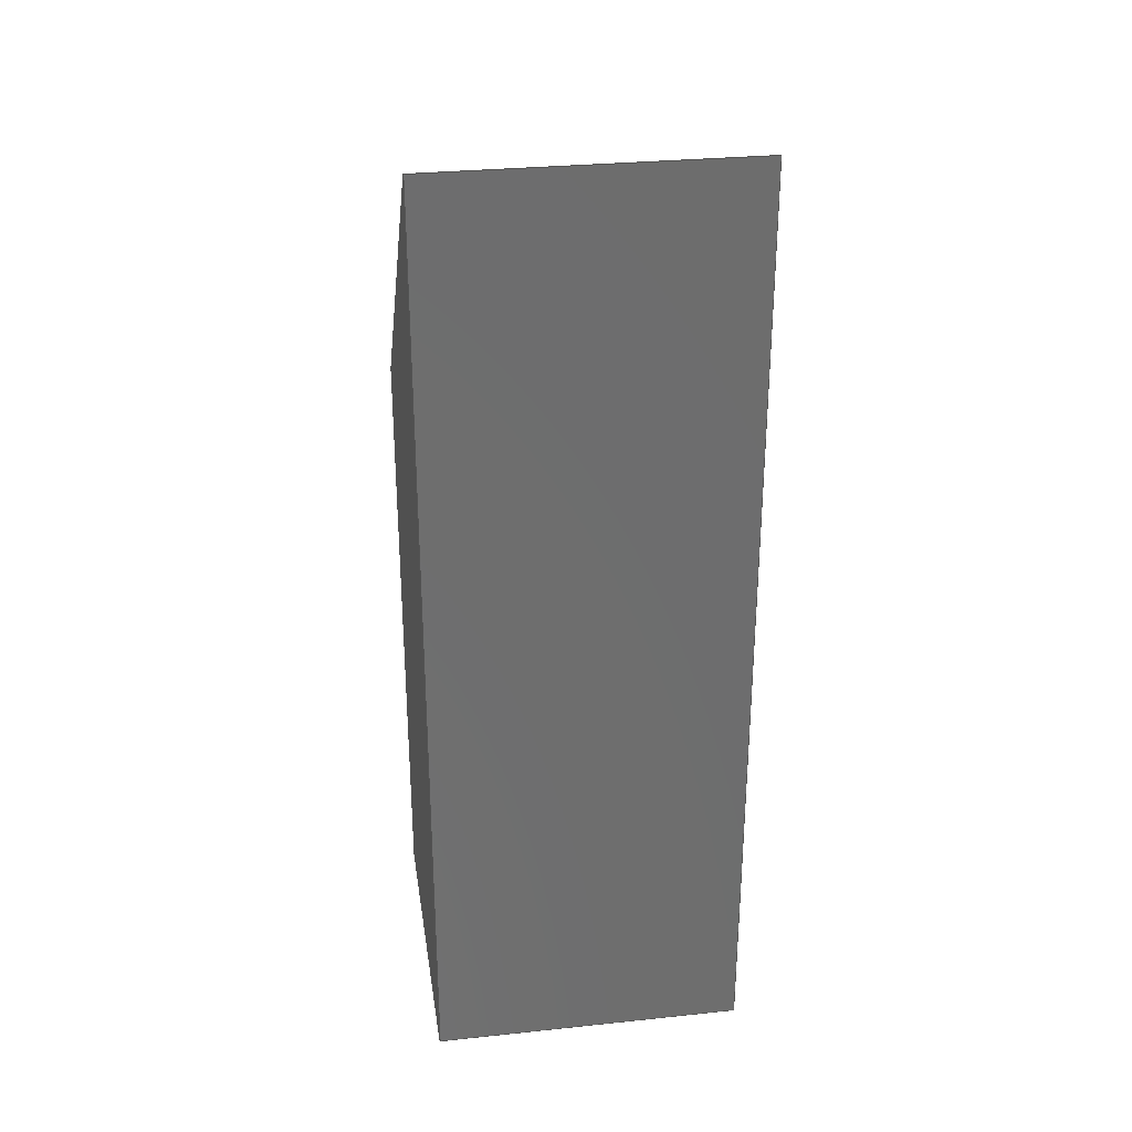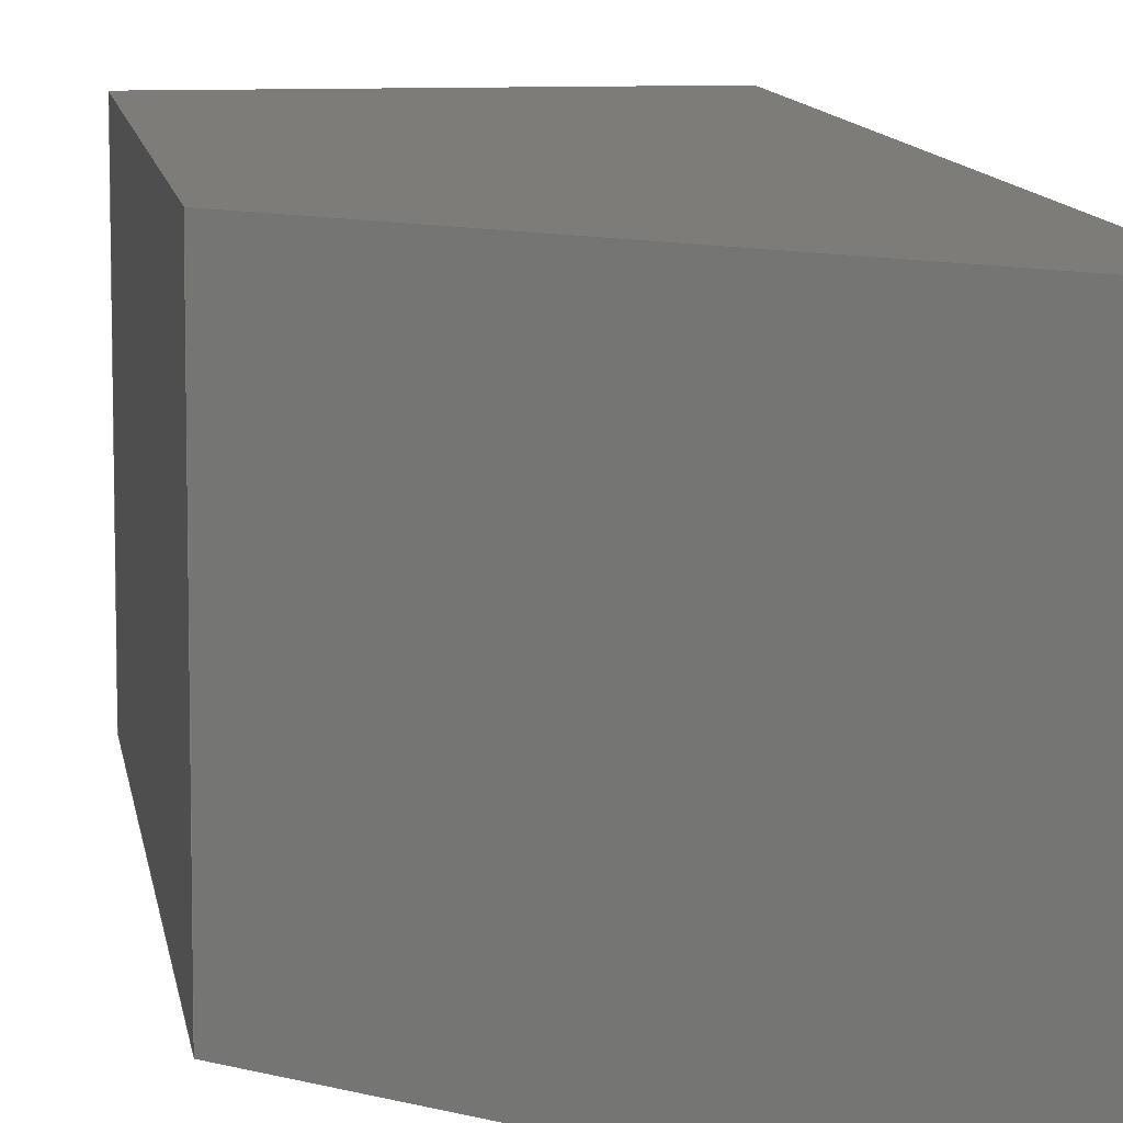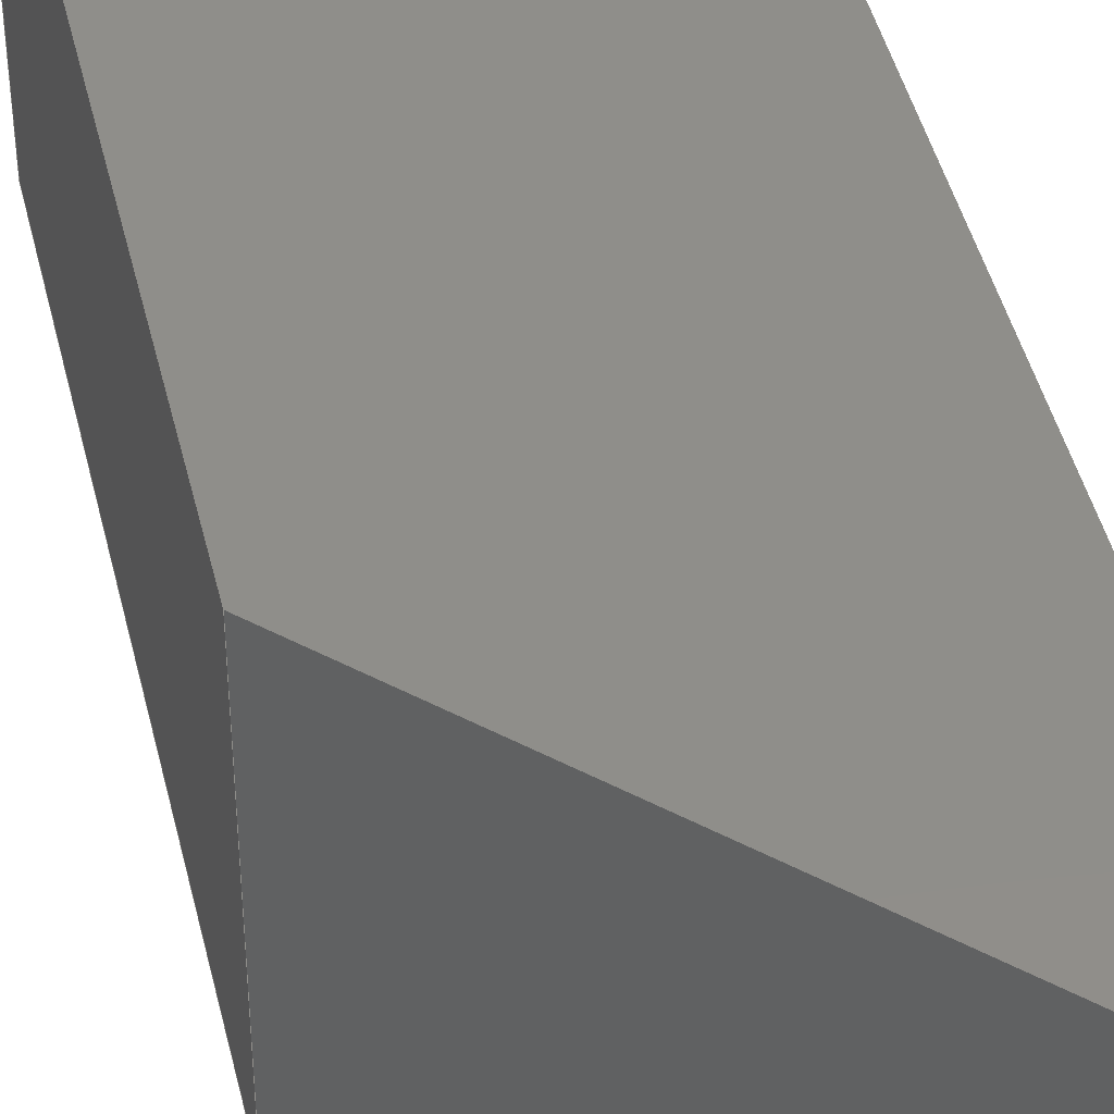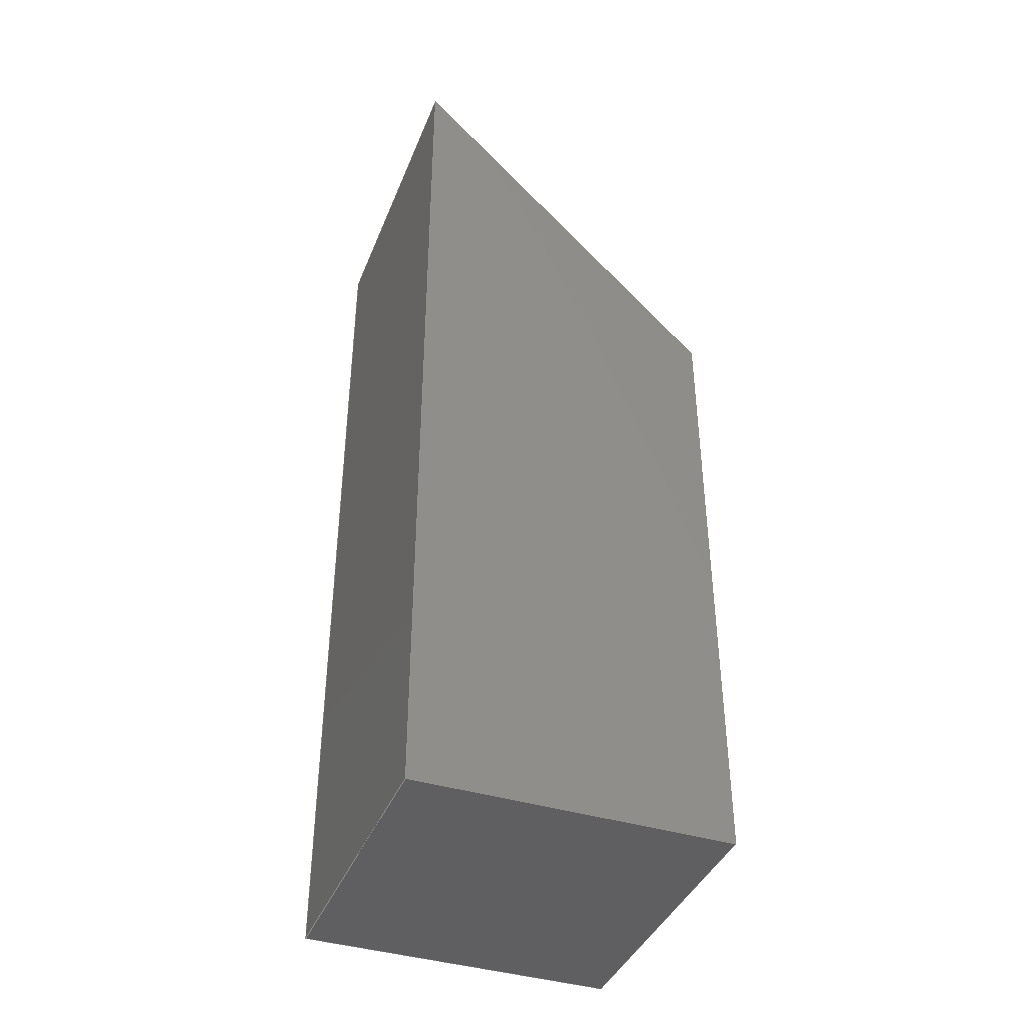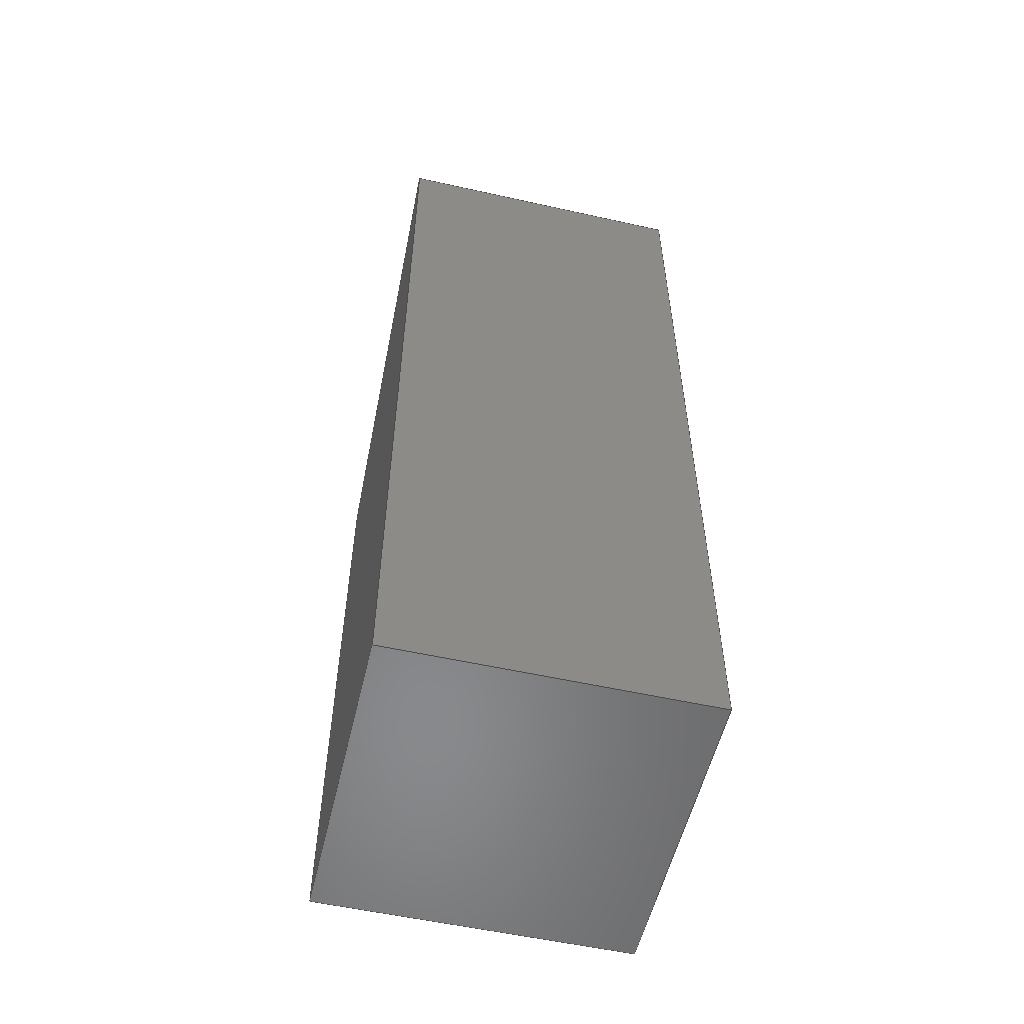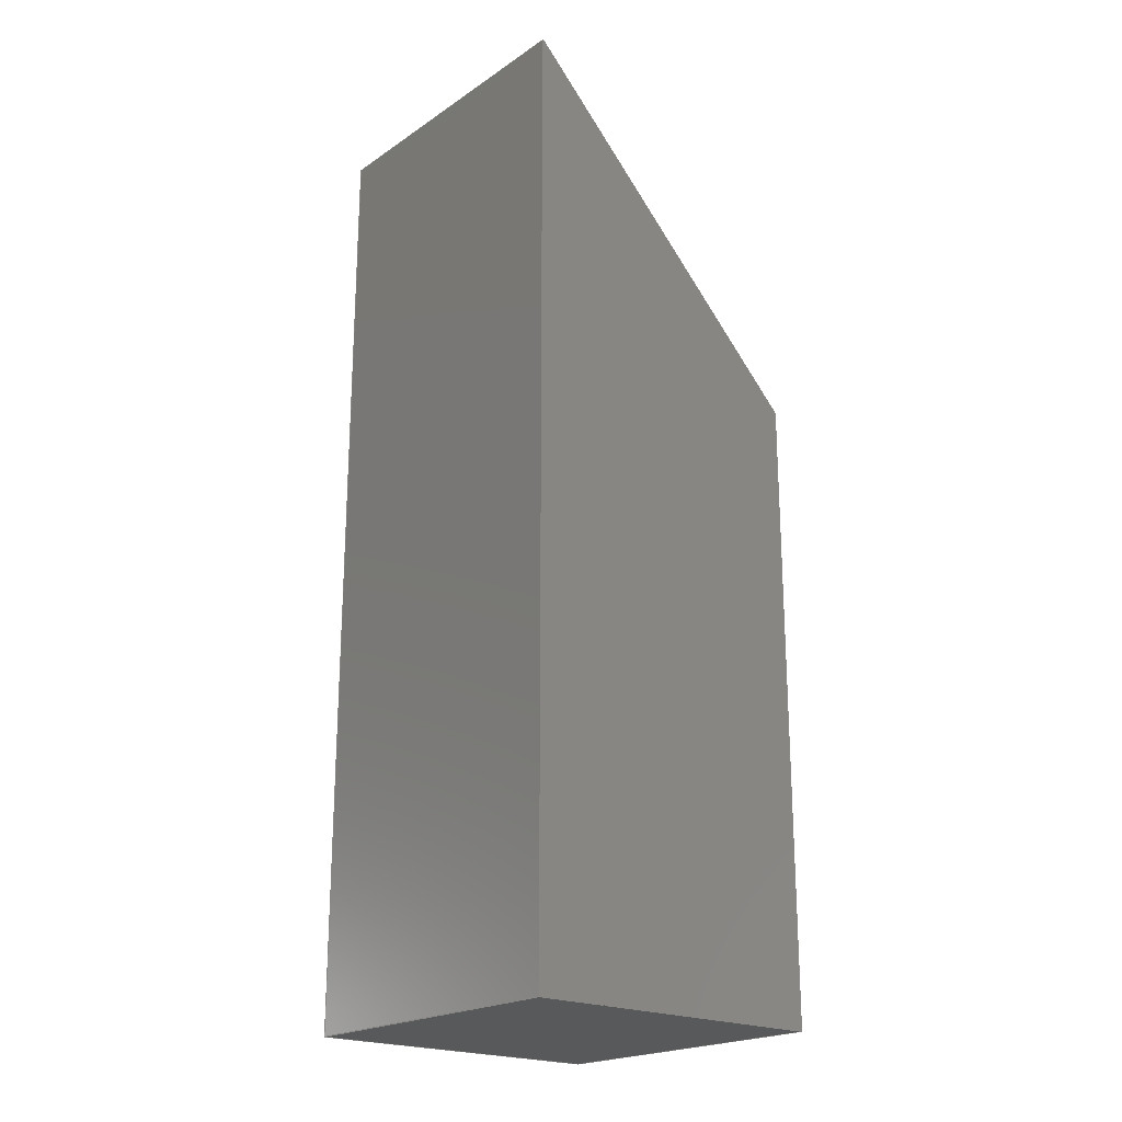
<metadata>
{"format":"step","ext":"stp","renderer":"f3d","projection":"perspective","resolution":1024,"background":"white","views":[{"elev":30.2,"azim":-98.6,"up":"+Y"},{"elev":9.1,"azim":172.5,"up":"+Z"},{"elev":44.1,"azim":166.9,"up":"+Z"},{"elev":-40.3,"azim":-20.7,"up":"+Y"},{"elev":-55.5,"azim":-103.2,"up":"+Y"},{"elev":-21.2,"azim":-40.4,"up":"+Y"}]}
</metadata>
<code>
ISO-10303-21;
DATA;
#1=SHAPE_REPRESENTATION_RELATIONSHIP('MODEL',
'relationship between _model6-MODEL and _model6-MODEL',#12,#2);
#2=ADVANCED_BREP_SHAPE_REPRESENTATION('_model6-MODEL',(#21),#175);
#3=SHAPE_DEFINITION_REPRESENTATION(#4,#12);
#4=PRODUCT_DEFINITION_SHAPE('','',#5);
#5=PRODUCT_DEFINITION(' ','',#7,#6);
#6=PRODUCT_DEFINITION_CONTEXT('part definition',#11,'design');
#7=PRODUCT_DEFINITION_FORMATION_WITH_SPECIFIED_SOURCE(' ',' ',#8,
 .NOT_KNOWN.);
#8=PRODUCT('_model6','_model6',' ',(#9));
#9=PRODUCT_CONTEXT(' ',#11,'mechanical');
#10=APPLICATION_PROTOCOL_DEFINITION('international standard',
'automotive_design',2010,#11);
#11=APPLICATION_CONTEXT(
'core data for automotive mechanical design processes');
#12=SHAPE_REPRESENTATION('_model6-MODEL',(#115),#175);
#13=STYLED_ITEM('',(#14),#21);
#14=PRESENTATION_STYLE_ASSIGNMENT((#15));
#15=SURFACE_STYLE_USAGE(.BOTH.,#16);
#16=SURFACE_SIDE_STYLE('',(#17));
#17=SURFACE_STYLE_FILL_AREA(#18);
#18=FILL_AREA_STYLE('',(#19));
#19=FILL_AREA_STYLE_COLOUR('',#20);
#20=COLOUR_RGB('Cornflower',0,0.6,1);
#21=MANIFOLD_SOLID_BREP('',#22);
#22=CLOSED_SHELL('',(#23,#24,#25,#26,#27,#28));
#23=ADVANCED_FACE('',(#35),#29,.T.);
#24=ADVANCED_FACE('',(#36),#30,.T.);
#25=ADVANCED_FACE('',(#37),#31,.T.);
#26=ADVANCED_FACE('',(#38),#32,.T.);
#27=ADVANCED_FACE('',(#39),#33,.T.);
#28=ADVANCED_FACE('',(#40),#34,.F.);
#29=PLANE('',#116);
#30=PLANE('',#117);
#31=PLANE('',#118);
#32=PLANE('',#119);
#33=PLANE('',#120);
#34=PLANE('',#121);
#35=FACE_OUTER_BOUND('',#41,.T.);
#36=FACE_OUTER_BOUND('',#42,.T.);
#37=FACE_OUTER_BOUND('',#43,.T.);
#38=FACE_OUTER_BOUND('',#44,.T.);
#39=FACE_OUTER_BOUND('',#45,.T.);
#40=FACE_OUTER_BOUND('',#46,.T.);
#41=EDGE_LOOP('',(#47,#48,#49,#50));
#42=EDGE_LOOP('',(#51,#52,#53,#54));
#43=EDGE_LOOP('',(#55,#56,#57,#58));
#44=EDGE_LOOP('',(#59,#60,#61,#62));
#45=EDGE_LOOP('',(#63,#64,#65,#66));
#46=EDGE_LOOP('',(#67,#68,#69,#70));
#47=ORIENTED_EDGE('',*,*,#79,.F.);
#48=ORIENTED_EDGE('',*,*,#80,.F.);
#49=ORIENTED_EDGE('',*,*,#81,.T.);
#50=ORIENTED_EDGE('',*,*,#82,.T.);
#51=ORIENTED_EDGE('',*,*,#83,.F.);
#52=ORIENTED_EDGE('',*,*,#82,.F.);
#53=ORIENTED_EDGE('',*,*,#84,.T.);
#54=ORIENTED_EDGE('',*,*,#85,.T.);
#55=ORIENTED_EDGE('',*,*,#86,.F.);
#56=ORIENTED_EDGE('',*,*,#85,.F.);
#57=ORIENTED_EDGE('',*,*,#87,.T.);
#58=ORIENTED_EDGE('',*,*,#88,.T.);
#59=ORIENTED_EDGE('',*,*,#89,.F.);
#60=ORIENTED_EDGE('',*,*,#88,.F.);
#61=ORIENTED_EDGE('',*,*,#90,.T.);
#62=ORIENTED_EDGE('',*,*,#80,.T.);
#63=ORIENTED_EDGE('',*,*,#81,.F.);
#64=ORIENTED_EDGE('',*,*,#90,.F.);
#65=ORIENTED_EDGE('',*,*,#87,.F.);
#66=ORIENTED_EDGE('',*,*,#84,.F.);
#67=ORIENTED_EDGE('',*,*,#79,.T.);
#68=ORIENTED_EDGE('',*,*,#83,.T.);
#69=ORIENTED_EDGE('',*,*,#86,.T.);
#70=ORIENTED_EDGE('',*,*,#89,.T.);
#71=VERTEX_POINT('',#150);
#72=VERTEX_POINT('',#151);
#73=VERTEX_POINT('',#153);
#74=VERTEX_POINT('',#155);
#75=VERTEX_POINT('',#159);
#76=VERTEX_POINT('',#161);
#77=VERTEX_POINT('',#165);
#78=VERTEX_POINT('',#167);
#79=EDGE_CURVE('',#71,#72,#91,.T.);
#80=EDGE_CURVE('',#73,#71,#92,.T.);
#81=EDGE_CURVE('',#73,#74,#93,.T.);
#82=EDGE_CURVE('',#74,#72,#94,.T.);
#83=EDGE_CURVE('',#72,#75,#95,.T.);
#84=EDGE_CURVE('',#74,#76,#96,.T.);
#85=EDGE_CURVE('',#76,#75,#97,.T.);
#86=EDGE_CURVE('',#75,#77,#98,.T.);
#87=EDGE_CURVE('',#76,#78,#99,.T.);
#88=EDGE_CURVE('',#78,#77,#100,.T.);
#89=EDGE_CURVE('',#77,#71,#101,.T.);
#90=EDGE_CURVE('',#78,#73,#102,.T.);
#91=LINE('',#149,#103);
#92=LINE('',#152,#104);
#93=LINE('',#154,#105);
#94=LINE('',#156,#106);
#95=LINE('',#158,#107);
#96=LINE('',#160,#108);
#97=LINE('',#162,#109);
#98=LINE('',#164,#110);
#99=LINE('',#166,#111);
#100=LINE('',#168,#112);
#101=LINE('',#170,#113);
#102=LINE('',#171,#114);
#103=VECTOR('',#124,1);
#104=VECTOR('',#125,1);
#105=VECTOR('',#126,1);
#106=VECTOR('',#127,1);
#107=VECTOR('',#130,1);
#108=VECTOR('',#131,1);
#109=VECTOR('',#132,1);
#110=VECTOR('',#135,1);
#111=VECTOR('',#136,1);
#112=VECTOR('',#137,1);
#113=VECTOR('',#140,1);
#114=VECTOR('',#141,1);
#115=AXIS2_PLACEMENT_3D('',#148,#122,#123);
#116=AXIS2_PLACEMENT_3D('',#157,#128,#129);
#117=AXIS2_PLACEMENT_3D('',#163,#133,#134);
#118=AXIS2_PLACEMENT_3D('',#169,#138,#139);
#119=AXIS2_PLACEMENT_3D('',#172,#142,#143);
#120=AXIS2_PLACEMENT_3D('',#173,#144,#145);
#121=AXIS2_PLACEMENT_3D('',#174,#146,#147);
#122=DIRECTION('',(0,0,1));
#123=DIRECTION('',(1,0,0));
#124=DIRECTION('',(0,1,0));
#125=DIRECTION('',(0,0,-1));
#126=DIRECTION('',(0,1,0));
#127=DIRECTION('',(0,0,-1));
#128=DIRECTION('',(-1,0,0));
#129=DIRECTION('',(0,0,1));
#130=DIRECTION('',(0.7071,-0.7071,0));
#131=DIRECTION('',(0.7071,-0.7071,0));
#132=DIRECTION('',(0,0,-1));
#133=DIRECTION('',(0.7071,0.7071,0));
#134=DIRECTION('',(-0.7071,0.7071,0));
#135=DIRECTION('',(0,-1,0));
#136=DIRECTION('',(0,-1,0));
#137=DIRECTION('',(0,0,-1));
#138=DIRECTION('',(1,0,0));
#139=DIRECTION('',(0,0,-1));
#140=DIRECTION('',(-1,0,0));
#141=DIRECTION('',(-1,0,0));
#142=DIRECTION('',(0,-1,0));
#143=DIRECTION('',(0,0,-1));
#144=DIRECTION('',(0,0,1));
#145=DIRECTION('',(1,0,0));
#146=DIRECTION('',(0,0,1));
#147=DIRECTION('',(1,0,0));
#148=CARTESIAN_POINT('',(0,0,0));
#149=CARTESIAN_POINT('',(0,0,0));
#150=CARTESIAN_POINT('',(0,0,0));
#151=CARTESIAN_POINT('',(0,45,0));
#152=CARTESIAN_POINT('',(0,0,15));
#153=CARTESIAN_POINT('',(0,0,15));
#154=CARTESIAN_POINT('',(0,0,15));
#155=CARTESIAN_POINT('',(0,45,15));
#156=CARTESIAN_POINT('',(0,45,15));
#157=CARTESIAN_POINT('',(0,0,15));
#158=CARTESIAN_POINT('',(0,45,0));
#159=CARTESIAN_POINT('',(15,30,0));
#160=CARTESIAN_POINT('',(0,45,15));
#161=CARTESIAN_POINT('',(15,30,15));
#162=CARTESIAN_POINT('',(15,30,15));
#163=CARTESIAN_POINT('',(0,45,15));
#164=CARTESIAN_POINT('',(15,30,0));
#165=CARTESIAN_POINT('',(15,0,0));
#166=CARTESIAN_POINT('',(15,30,15));
#167=CARTESIAN_POINT('',(15,0,15));
#168=CARTESIAN_POINT('',(15,0,15));
#169=CARTESIAN_POINT('',(15,30,15));
#170=CARTESIAN_POINT('',(15,0,0));
#171=CARTESIAN_POINT('',(15,0,15));
#172=CARTESIAN_POINT('',(15,0,15));
#173=CARTESIAN_POINT('',(0,0,15));
#174=CARTESIAN_POINT('',(0,0,0));
#175=(
GEOMETRIC_REPRESENTATION_CONTEXT(3)
GLOBAL_UNCERTAINTY_ASSIGNED_CONTEXT((#176))
GLOBAL_UNIT_ASSIGNED_CONTEXT((#182,#178,#177))
REPRESENTATION_CONTEXT('_model6','COMPONENT_PART')
);
#176=UNCERTAINTY_MEASURE_WITH_UNIT(LENGTH_MEASURE(2e-05),#182,
'DISTANCE_ACCURACY_VALUE','Maximum Tolerance applied to model');
#177=(
NAMED_UNIT(*)
SI_UNIT($,.STERADIAN.)
SOLID_ANGLE_UNIT()
);
#178=(
CONVERSION_BASED_UNIT('DEGREE',#180)
NAMED_UNIT(#179)
PLANE_ANGLE_UNIT()
);
#179=DIMENSIONAL_EXPONENTS(0,0,0,0,0,0,0);
#180=PLANE_ANGLE_MEASURE_WITH_UNIT(PLANE_ANGLE_MEASURE(0.01745),#181);
#181=(
NAMED_UNIT(*)
PLANE_ANGLE_UNIT()
SI_UNIT($,.RADIAN.)
);
#182=(
LENGTH_UNIT()
NAMED_UNIT(*)
SI_UNIT(.MILLI.,.METRE.)
);
ENDSEC;
END-ISO-10303-21;

</code>
